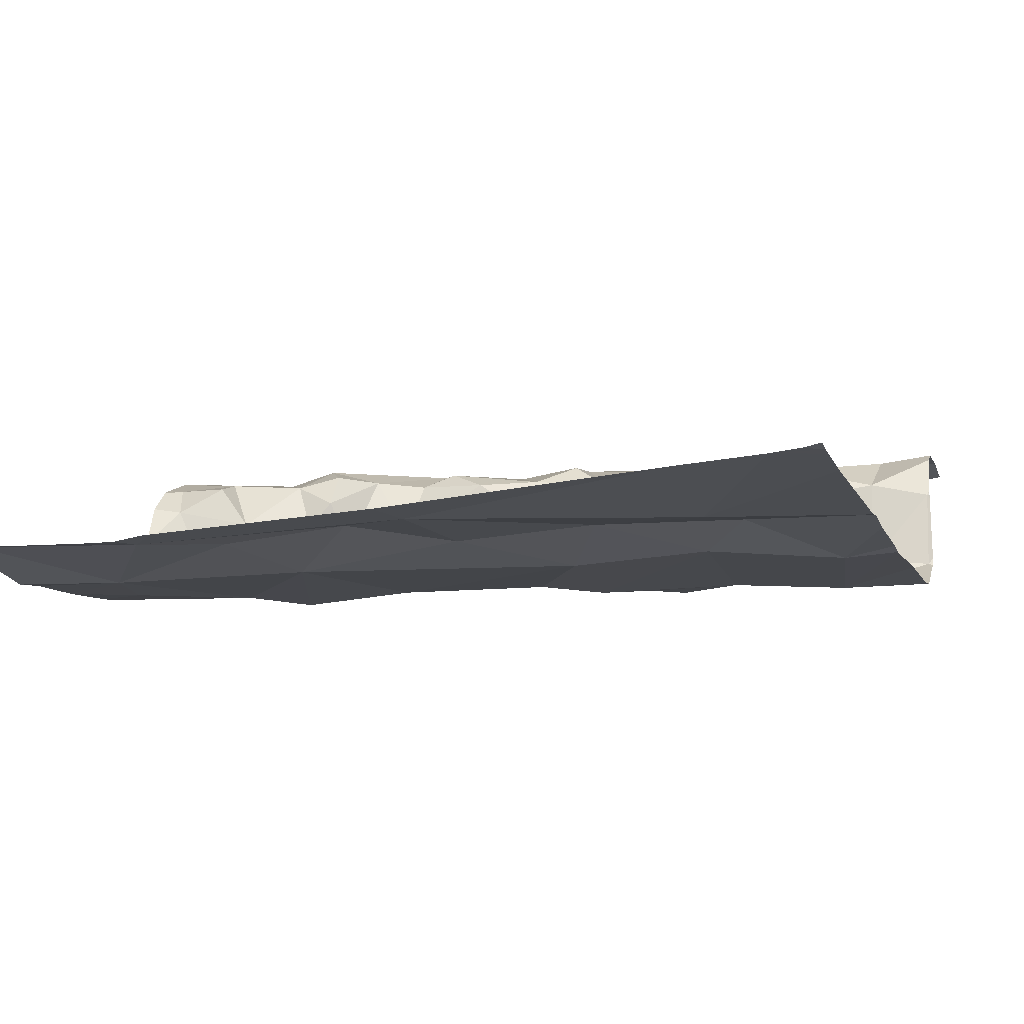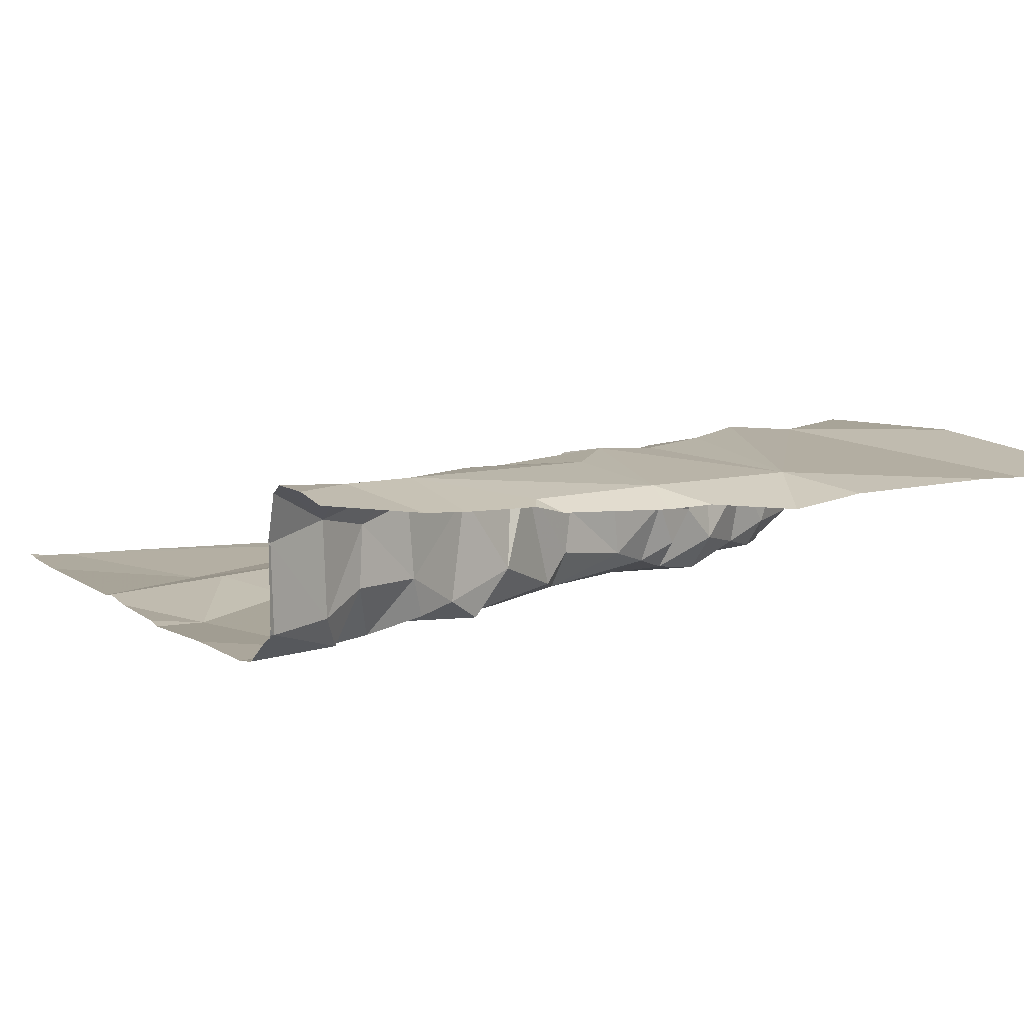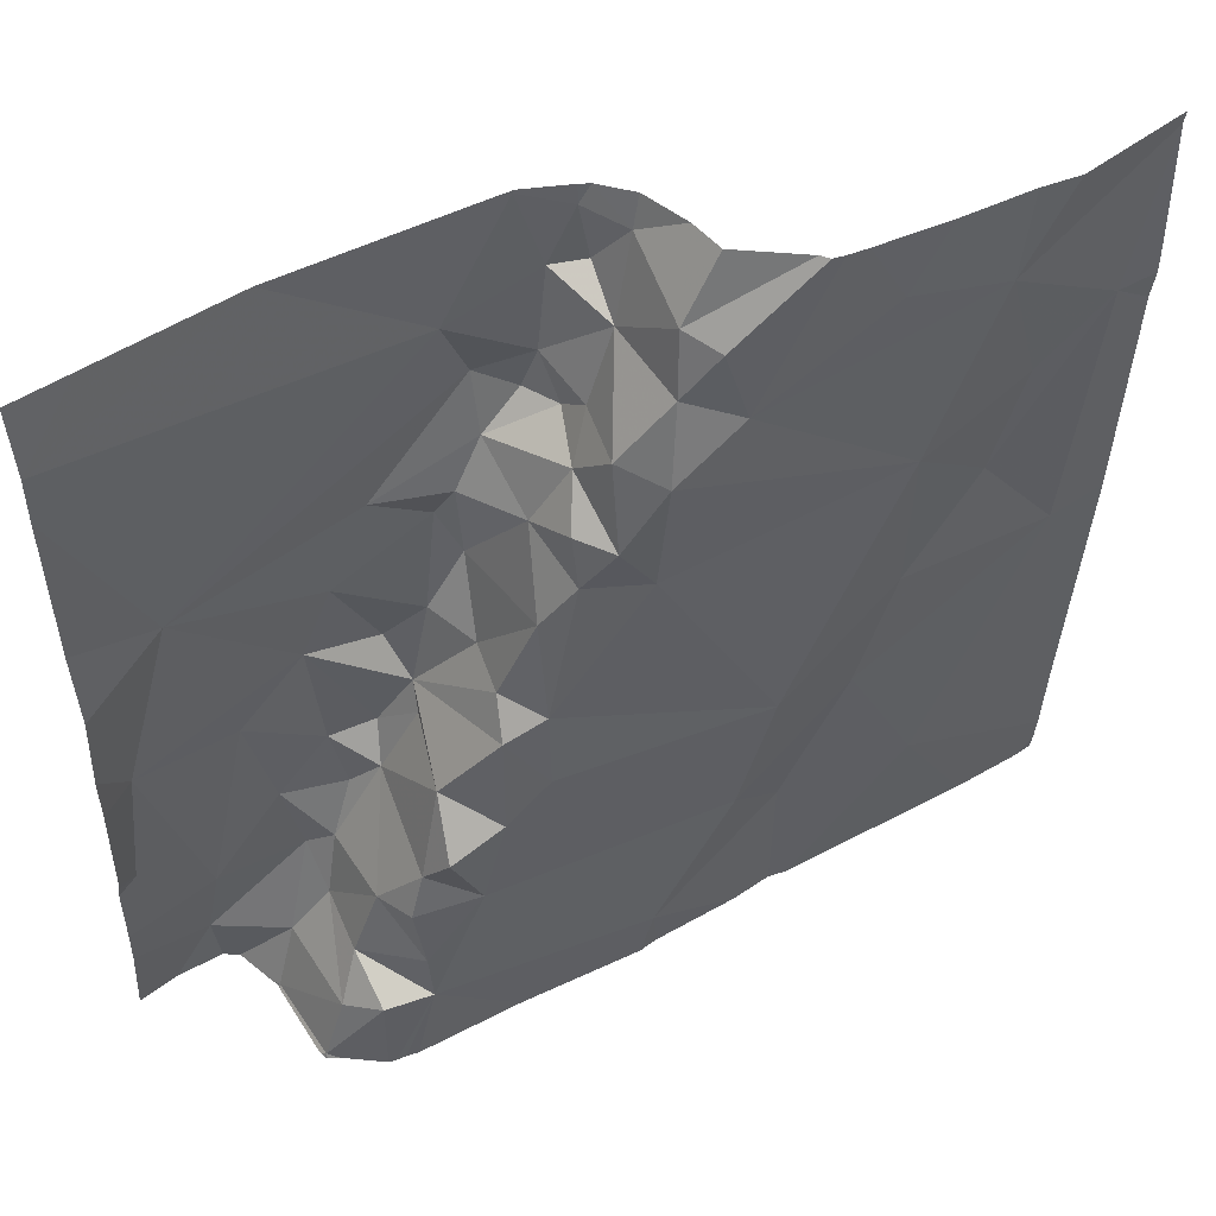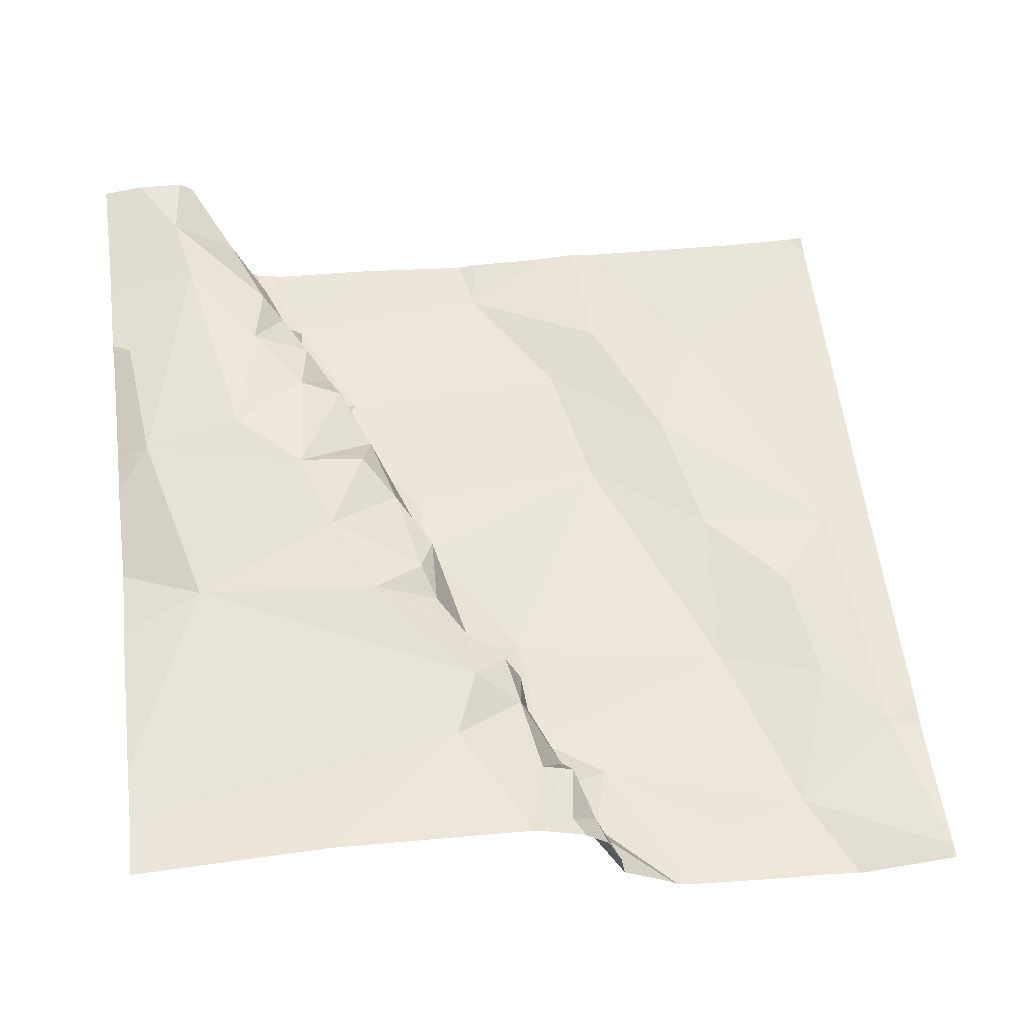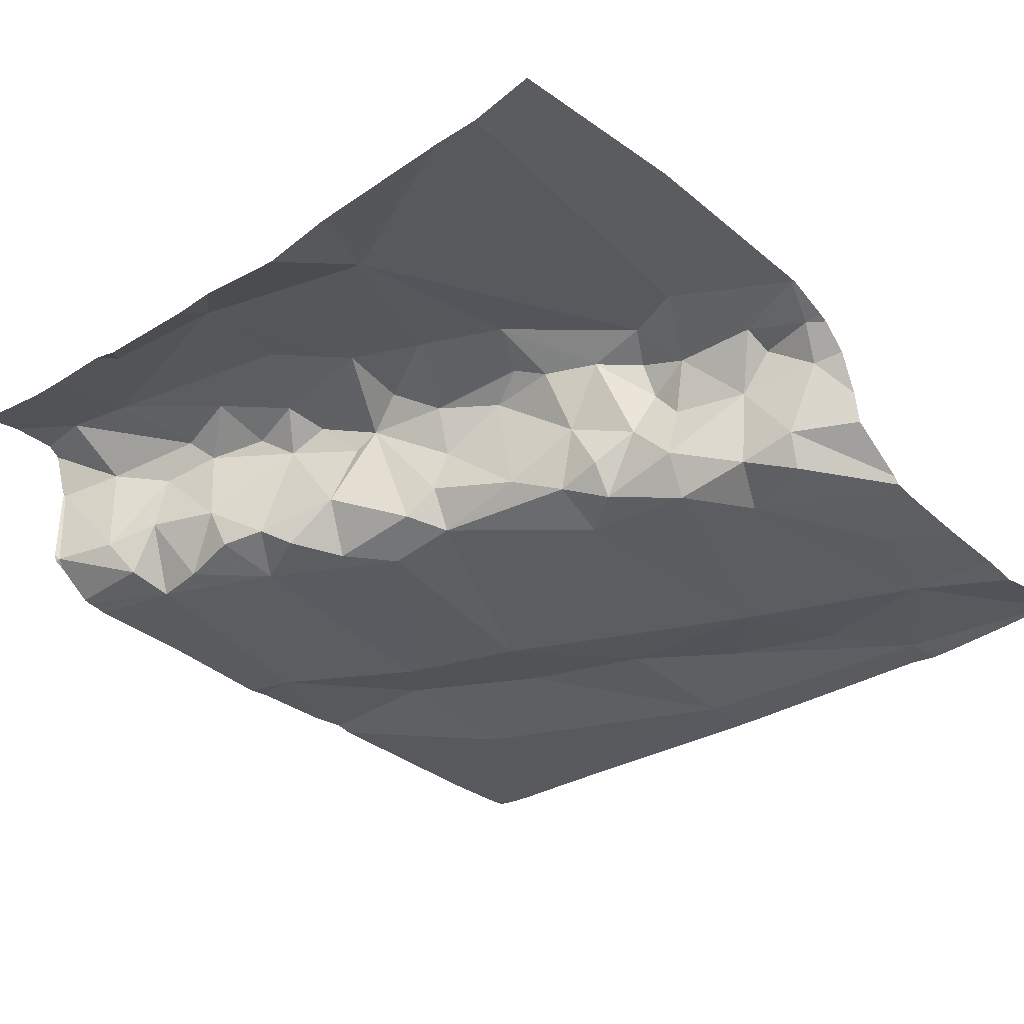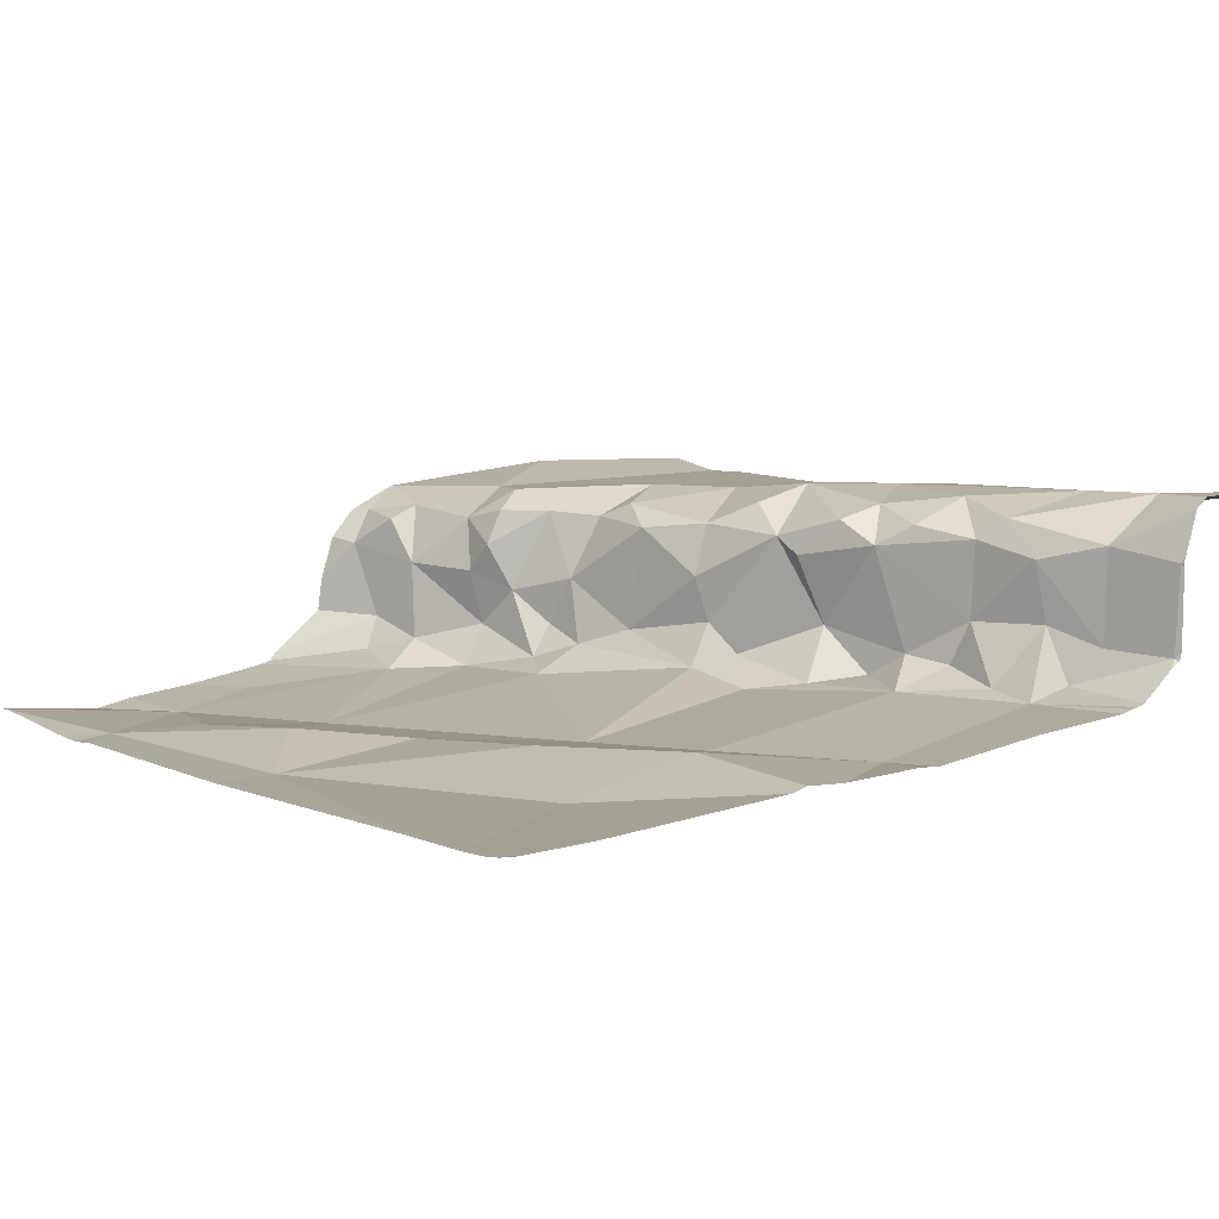
<metadata>
{"format":"obj","ext":"obj","renderer":"f3d","projection":"perspective","resolution":1024,"background":"white","views":[{"elev":-15.1,"azim":-71.5,"up":"+Z"},{"elev":11.0,"azim":60.6,"up":"+Z"},{"elev":53.0,"azim":148.1,"up":"+Y"},{"elev":56.5,"azim":172.8,"up":"+Z"},{"elev":-32.3,"azim":133.7,"up":"+Z"},{"elev":9.2,"azim":-37.5,"up":"+Z"}]}
</metadata>
<code>
v -124.2 279.2 501.1
v -124.2 279.2 501.2
v -124 278.7 501
v -124.1 278.6 501
v -124.5 278.7 501
v -124.5 278.6 501
v -124.4 278.6 501
v -124 278.5 501.1
v -124 278.5 501
v -123.9 278.4 501.2
v -123.9 278.4 501.2
v -123.9 279 501.2
v -123.9 278.4 501.1
v -124.2 279.2 501.2
v -124.3 279.3 501.2
v -124.3 279.3 501.2
v -124.2 279.3 501.2
v -124.2 279.4 501.2
v -124.1 279.2 501.2
v -124.2 279.1 501.2
v -124.2 279.1 501.2
v -123.9 278.4 501.1
v -124.1 279 501.2
v -124.1 279 501.2
v -124.3 279.3 501.1
v -124.3 279.2 501.1
v -124.2 279.1 501.1
v -124.1 279 501.2
v -124.3 279.2 501
v -124.2 279.2 501
v -124.2 279.1 501.1
v -124.2 279.1 501
v -124.2 279.2 501
v -124.2 279.1 501.1
v -124.2 279 501
v -124.1 279 501.1
v -124.2 279 501
v -124.2 279.1 501.1
v -124.1 278.9 501
v -124.5 279.1 501
v -124.3 279.2 501
v -124.4 279.3 501
v -124 278.9 501.2
v -124 278.9 501.2
v -123.9 278.4 501.1
v -123.9 278.6 501.2
v -123.8 278.8 501.2
v -123.9 278.8 501.2
v -123.8 278.7 501.2
v -123.9 278.5 501.2
v -124.4 279.4 501
v -124 278.6 501.2
v -124 278.6 501.1
v -124 278.7 501.2
v -123.9 278.5 501.2
v -124 278.6 501.2
v -124 278.5 501.2
v -124.2 279.4 501.2
v -123.9 278.7 501.2
v -123.9 278.4 501.2
v -124.3 279.4 501.1
v -124 278.7 501.2
v -124 278.7 501.2
v -124.3 278.4 501
v -124 278.7 501.2
v -124.1 278.9 501.1
v -124.1 278.9 501.2
v -124.1 279 501.2
v -124.1 278.9 501.1
v -124.1 278.8 501.2
v -124.1 278.8 501.2
v -124 278.8 501.1
v -124.1 278.8 501
v -124.1 278.7 501
v -124.2 278.4 501
v -123.9 278.5 501.1
v -124 278.5 501
v -123.9 278.4 501.1
v -124.2 279.4 501.2
v -124 278.7 501.1
v -124.6 279.3 501
v -124.3 278.6 501
v -124.2 278.5 501
v -124.3 279.4 501
v -124.3 279.4 501.2
v -124.4 279.4 501
v -124.4 278.8 501
v -124 278.6 501
v -124.2 279.4 501.2
v -124.3 279.4 501.1
v -123.8 279.4 501.2
v -124.6 279.4 501
v -124.3 279.4 501.2
v -124.3 279.3 501
v -124.1 278.8 501
v -124 278.6 501
v -124.4 279.4 501
v -124.1 278.8 501.2
v -124.5 278.9 501
v -124.3 279.3 501
v -124.5 279.4 501
v -124.7 278.9 501
v -123.8 279.3 501.2
v -124.6 279.1 501
v -124.7 279.2 501
v -123.8 279.3 501.2
v -123.8 278.5 501.2
v -123.8 278.6 501.2
v -123.8 279.2 501.2
v -123.8 279 501.2
v -123.8 279 501.2
v -124.6 279 501
v -124.7 279.2 501
v -124.7 279.2 501
v -124.7 278.5 501
v -124.7 278.4 501
v -124.7 278.6 501
v -124.7 279.3 501
v -124.7 279.3 501
v -124.7 279.3 501
v -124.7 279.1 501
v -124.7 279.1 501
v -124.4 279.4 501
v -124.7 278.9 501
v -123.8 278.6 501.2
v -123.8 278.9 501.2
v -124 279.4 501.2
v -123.8 278.8 501.2
v -123.8 278.7 501.2
v -123.8 278.7 501.2
v -123.9 278.4 501.1
v -123.9 278.4 501.2
v -123.9 278.4 501.2
v -123.9 278.4 501.2
v -123.8 278.4 501.2
v -123.9 278.4 501.2
v -123.9 278.4 501
v -124.3 278.4 501
v -124.4 278.4 501
v -124.6 278.4 501
v -124 278.4 501
v -124.1 278.4 501
v -124 278.4 501
v -124 278.4 501
v -124.4 278.4 501
v -124.7 278.4 501
v -123.8 278.4 501.2
v -124.7 278.4 501
v -124.7 278.4 501
v -123.8 278.4 501.2
v -124.6 279.4 501
v -123.8 279.4 501.2
v -123.8 279.4 501.2
v -124.7 279.4 501
v -124.7 279.4 501
f 6 7 5
f 38 31 32
f 38 35 27
f 1 2 26
f 40 41 81
f 34 2 1
f 47 12 43
f 4 80 3
f 3 74 4
f 155 118 154
f 66 69 70
f 154 118 151
f 99 40 112
f 33 37 32
f 102 6 5
f 7 82 5
f 9 77 8
f 88 9 8
f 123 41 86
f 152 106 91
f 14 19 2
f 14 2 20
f 18 19 127
f 14 21 23
f 16 25 15
f 15 17 16
f 18 16 17
f 93 18 79
f 19 17 2
f 19 14 12
f 12 23 44
f 68 23 24
f 19 12 109
f 21 14 20
f 21 20 34
f 132 55 50
f 21 24 23
f 15 25 26
f 15 26 17
f 17 26 2
f 24 27 28
f 36 28 27
f 19 18 17
f 25 16 85
f 30 26 29
f 33 30 29
f 30 32 31
f 33 32 30
f 2 34 20
f 36 27 35
f 127 106 152
f 36 35 39
f 32 37 35
f 32 35 38
f 27 31 38
f 30 1 26
f 37 39 35
f 40 33 41
f 36 66 28
f 1 31 34
f 31 27 21
f 34 31 21
f 29 26 94
f 56 46 59
f 12 44 43
f 48 43 62
f 46 55 107
f 49 46 108
f 43 48 47
f 110 47 126
f 49 47 46
f 132 50 133
f 133 60 134
f 57 52 53
f 52 54 53
f 52 65 54
f 50 57 76
f 50 55 56
f 57 50 56
f 59 46 48
f 59 52 56
f 59 62 65
f 56 52 57
f 131 78 45
f 68 28 67
f 48 62 59
f 54 62 63
f 63 98 54
f 43 71 70
f 54 65 62
f 55 46 56
f 66 67 28
f 67 44 68
f 71 44 67
f 69 73 70
f 43 44 71
f 98 70 72
f 70 73 72
f 73 74 72
f 151 81 92
f 73 95 74
f 54 72 80
f 92 81 101
f 39 69 36
f 69 66 36
f 68 24 28
f 57 8 76
f 63 62 43
f 71 67 70
f 78 76 77
f 13 77 137
f 76 8 77
f 53 54 80
f 53 80 96
f 47 48 46
f 99 5 87
f 81 41 42
f 83 82 7
f 91 103 153
f 83 9 82
f 4 82 9
f 87 5 82
f 88 4 9
f 96 4 88
f 76 78 60
f 137 9 143
f 97 100 51
f 10 78 22
f 33 40 37
f 101 42 123
f 9 83 75
f 82 4 95
f 53 88 8
f 3 80 72
f 30 31 1
f 25 94 26
f 4 74 95
f 72 74 3
f 53 96 88
f 43 70 63
f 59 65 52
f 41 33 29
f 39 37 87
f 70 98 63
f 99 87 40
f 95 39 87
f 37 40 87
f 138 7 145
f 73 69 39
f 39 95 73
f 94 25 61
f 24 21 27
f 87 82 95
f 104 40 81
f 8 57 53
f 100 94 51
f 23 12 14
f 86 100 97
f 41 29 100
f 128 49 130
f 23 68 44
f 4 96 80
f 84 94 61
f 7 6 139
f 66 70 67
f 102 5 99
f 54 98 72
f 50 76 60
f 94 100 29
f 126 47 128
f 140 115 148
f 115 102 117
f 105 104 81
f 81 42 101
f 118 81 151
f 105 81 119
f 22 78 131
f 125 49 108
f 11 60 10
f 108 46 107
f 102 105 122
f 107 55 135
f 40 104 112
f 104 105 112
f 102 112 105
f 99 112 102
f 113 105 114
f 10 60 78
f 114 105 120
f 106 103 91
f 115 6 102
f 115 116 146
f 13 78 77
f 117 102 124
f 106 19 109
f 119 81 118
f 51 94 84
f 120 105 119
f 109 12 111
f 121 105 113
f 110 12 47
f 122 105 121
f 45 78 13
f 61 25 90
f 124 102 122
f 111 12 110
f 75 83 64
f 128 47 49
f 129 49 125
f 64 83 138
f 130 49 129
f 90 25 85
f 133 50 60
f 89 18 58
f 134 60 136
f 135 55 132
f 79 18 89
f 136 60 11
f 137 77 9
f 93 16 18
f 138 83 7
f 139 6 140
f 140 6 115
f 141 9 142
f 85 16 93
f 142 9 75
f 58 18 127
f 143 9 144
f 144 9 141
f 127 19 106
f 145 7 139
f 86 41 100
f 146 116 149
f 147 107 135
f 148 115 146
f 123 42 41
f 150 107 147

</code>
